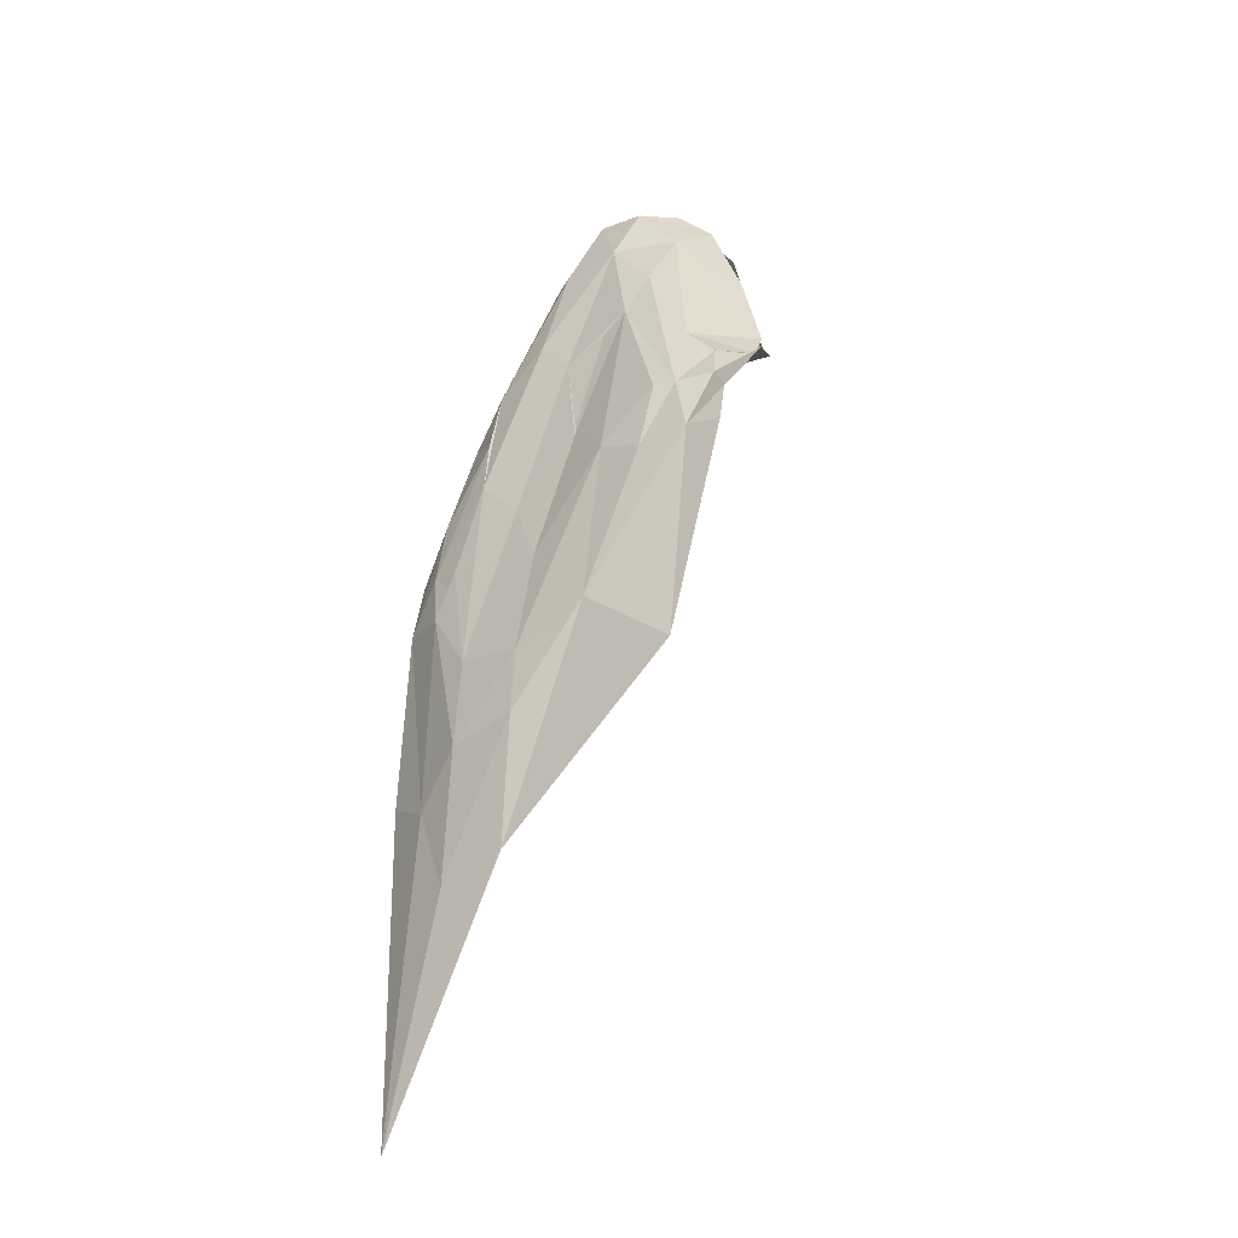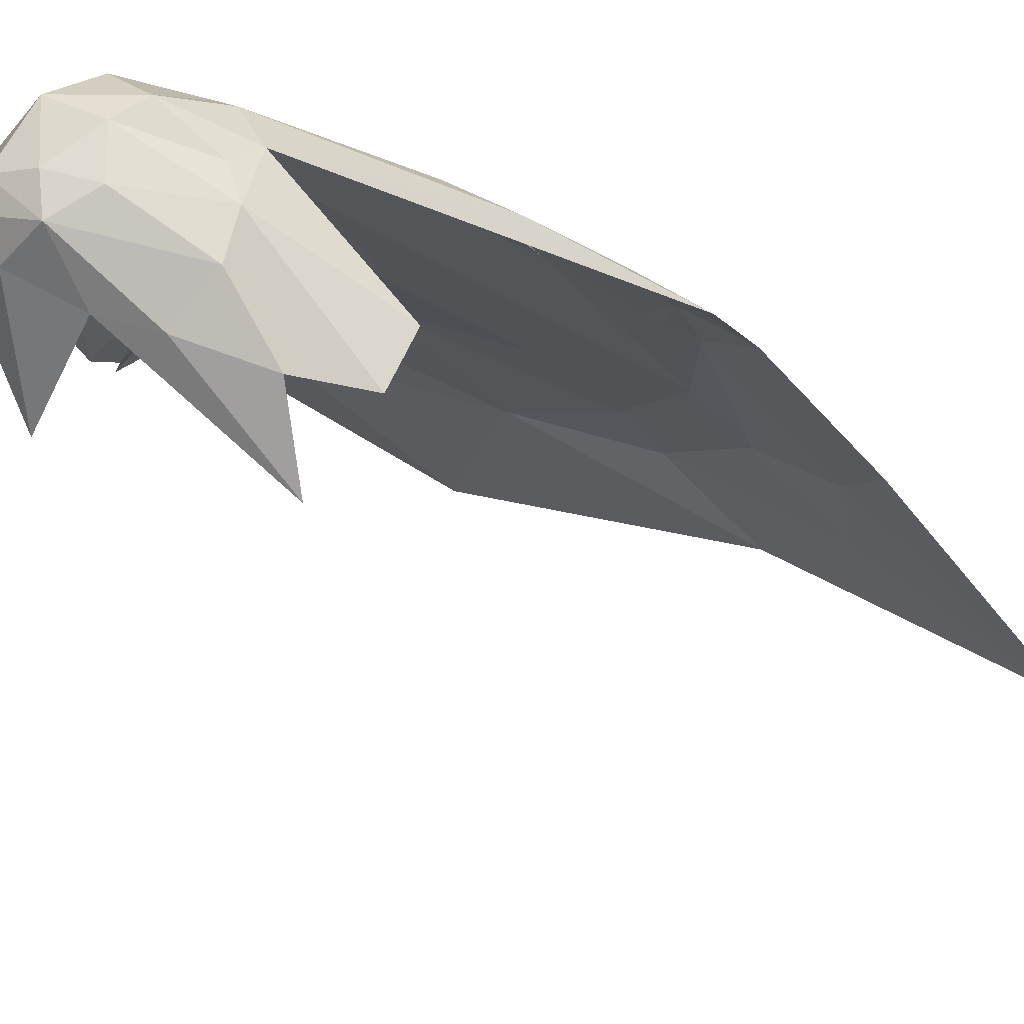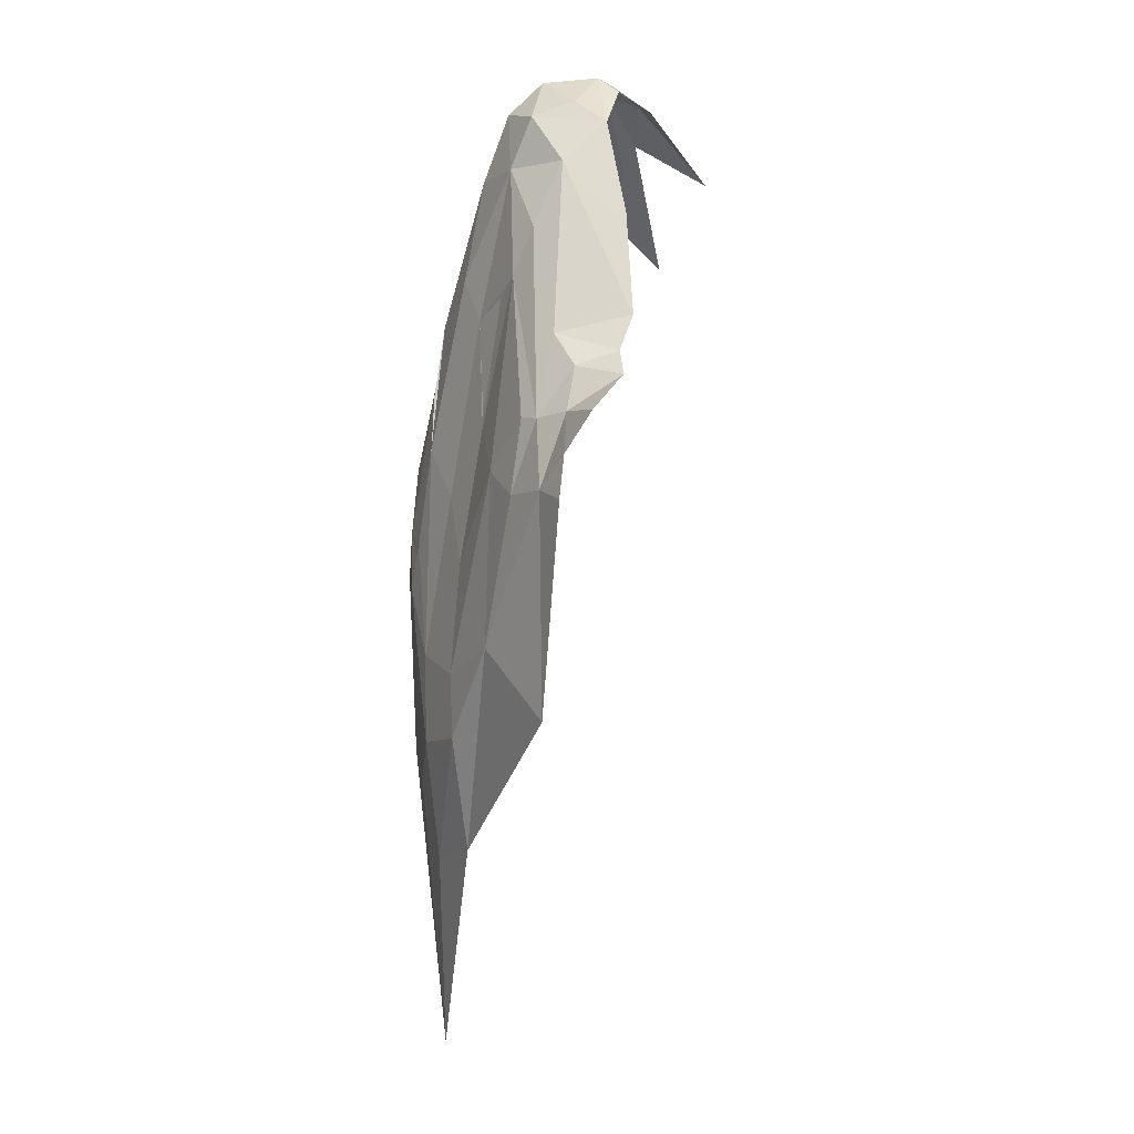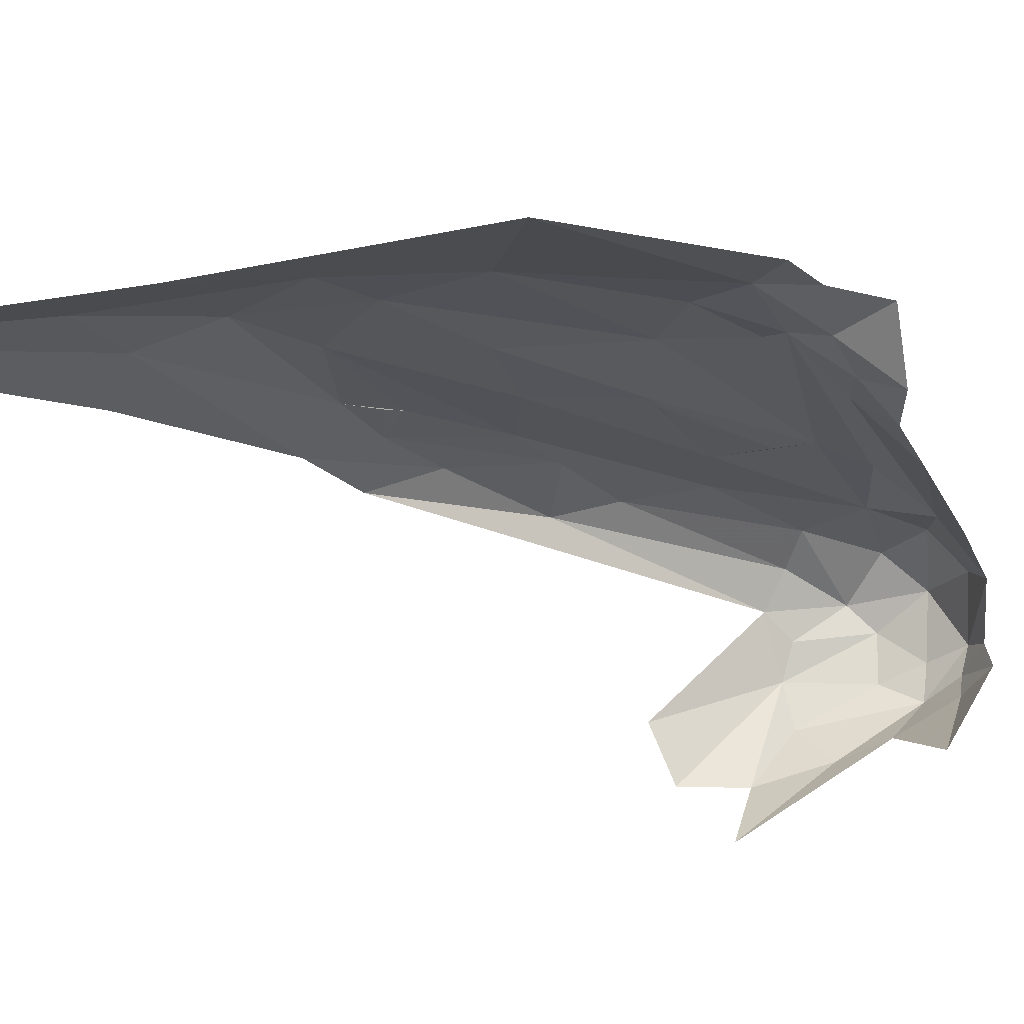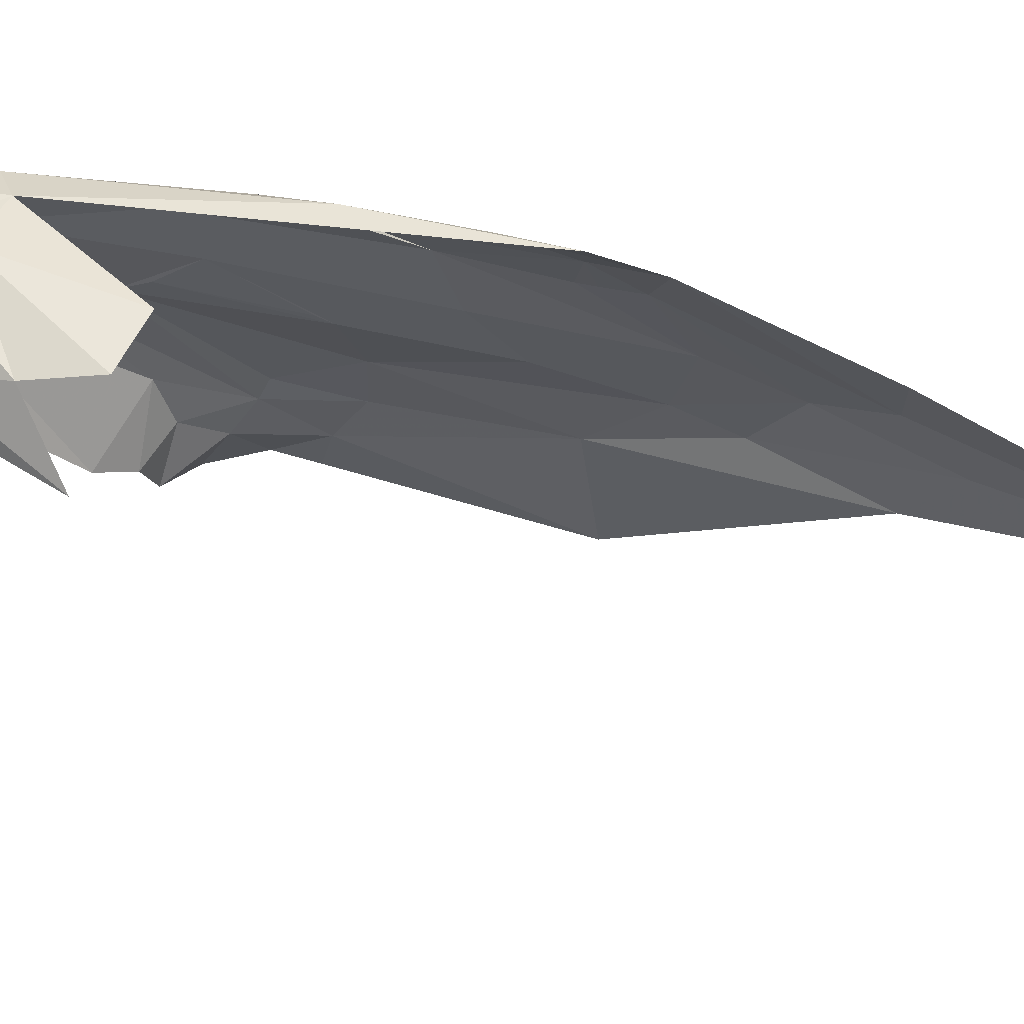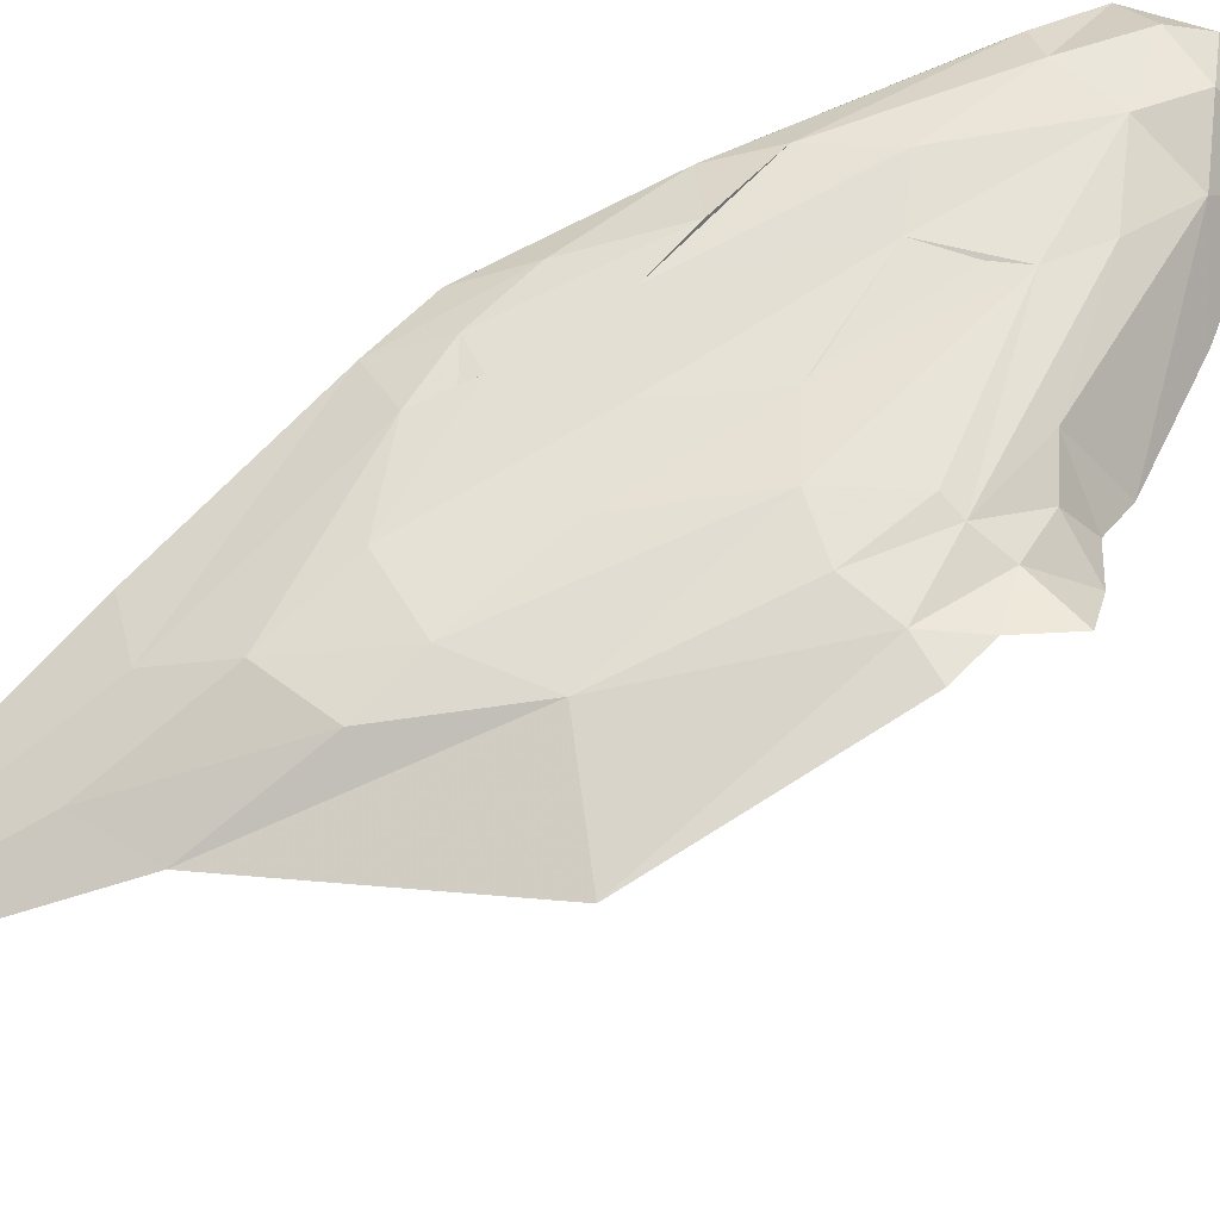
<metadata>
{"format":"obj","ext":"obj","renderer":"f3d","projection":"perspective","resolution":1024,"background":"white","views":[{"elev":-43.1,"azim":34.0,"up":"+Y"},{"elev":-24.4,"azim":-155.0,"up":"+Z"},{"elev":-8.6,"azim":56.5,"up":"+Y"},{"elev":-21.7,"azim":33.7,"up":"+Z"},{"elev":-33.8,"azim":-126.1,"up":"+Z"},{"elev":66.3,"azim":38.3,"up":"+Z"}]}
</metadata>
<code>
v 5.697 5.846 -0.201
v 5.673 5.944 -0.1888
v 5.572 5.61 -0.2855
v 6.003 6.581 -0.1435
v 6.052 6.336 -0.1174
v 6.055 6.439 -0.1392
v 5.822 6.283 -0.14
v 5.751 6.094 -0.1467
v 5.853 6.195 -0.1356
v 5.772 6.35 -0.1401
v 5.952 6.783 -0.1891
v 5.898 6.781 -0.2216
v 5.878 6.76 -0.1958
v 5.99 6.765 -0.3062
v 6.018 6.67 -0.3879
v 5.931 6.739 -0.3432
v 6.094 6.338 -0.1305
v 6.16 6.326 -0.1208
v 6.141 6.377 -0.1763
v 6.021 5.993 -0.1458
v 5.925 6.086 -0.1278
v 5.78 5.854 -0.1924
v 5.925 6.744 -0.1572
v 5.952 6.665 -0.1437
v 5.984 6.723 -0.153
v 5.881 6.669 -0.1493
v 5.853 6.549 -0.1393
v 6.025 6.66 -0.1702
v 6.112 6.232 -0.1091
v 6.068 6.25 -0.1111
v 6.117 6.283 -0.1123
v 5.939 6.791 -0.2957
v 5.737 5.988 -0.1569
v 5.821 5.987 -0.1451
v 5.85 6.692 -0.1743
v 5.827 6.691 -0.213
v 5.735 6.462 -0.172
v 5.84 6.721 -0.2364
v 5.982 6.785 -0.2792
v 6.114 6.413 -0.1896
v 6.087 6.395 -0.1466
v 5.953 6.29 -0.1163
v 5.83 6.064 -0.1368
v 5.975 6.525 -0.133
v 5.782 6.507 -0.1522
v 5.704 6.185 -0.1529
v 6.113 6.458 -0.2096
v 5.646 6.207 -0.1819
v 5.618 5.986 -0.2103
v 5.828 6.621 -0.4546
v 5.813 6.679 -0.3863
v 5.88 6.722 -0.3613
v 5.897 6.782 -0.2726
v 5.835 6.728 -0.3216
v 5.826 6.721 -0.2744
v 5.763 6.63 -0.3891
v 5.987 6.791 -0.2479
v 5.942 6.795 -0.2558
v 6.015 6.742 -0.1955
v 6.048 6.711 -0.2188
v 6.008 6.253 -0.1106
v 6.084 6.589 -0.2204
v 5.904 6.374 -0.1356
v 5.943 6.507 -0.137
v 5.89 6.49 -0.1392
v 6.026 6.341 -0.113
v 5.776 6.42 -0.1422
v 5.653 6.287 -0.1886
v 5.705 6.336 -0.1602
v 5.905 6.354 -0.1347
v 5.747 6.607 -0.3302
v 6.015 6.767 -0.2591
v 5.732 6.238 -0.1468
v 5.696 6.256 -0.1567
v 6.035 6.741 -0.2917
v 5.723 6.221 -0.1495
f 1 2 3
f 4 5 6
f 7 8 9
f 10 8 7
f 11 12 13
f 14 15 16
f 17 18 19
f 20 21 22
f 23 24 25
f 26 27 24
f 6 28 4
f 29 30 20
f 31 18 17
f 16 32 14
f 25 24 28
f 1 33 2
f 22 21 34
f 35 36 37
f 13 12 38
f 14 32 39
f 40 6 41
f 21 42 43
f 5 4 44
f 45 27 26
f 2 33 46
f 6 47 28
f 6 40 47
f 48 2 46
f 49 3 2
f 50 51 52
f 53 54 55
f 32 52 54
f 48 49 2
f 55 51 56
f 11 57 58
f 59 60 57
f 30 21 20
f 61 42 21
f 28 60 25
f 28 62 60
f 63 64 65
f 42 66 44
f 62 28 47
f 26 35 45
f 23 11 13
f 37 45 35
f 37 67 45
f 5 41 6
f 30 31 17
f 68 48 69
f 53 32 54
f 58 57 32
f 24 65 44
f 24 27 65
f 70 63 65
f 70 64 63
f 42 9 43
f 42 44 70
f 5 30 17
f 61 21 30
f 25 11 23
f 59 57 11
f 36 55 71
f 36 13 38
f 23 26 24
f 23 13 26
f 57 39 32
f 57 60 72
f 73 46 8
f 74 48 46
f 33 8 46
f 43 9 8
f 51 54 52
f 51 55 54
f 5 61 30
f 5 44 66
f 13 35 26
f 13 36 35
f 58 12 11
f 53 55 12
f 40 41 19
f 61 66 42
f 61 5 66
f 16 52 32
f 16 50 52
f 67 10 45
f 73 8 10
f 24 4 28
f 24 44 4
f 25 59 11
f 25 60 59
f 65 7 70
f 65 10 7
f 75 14 39
f 75 15 14
f 22 1 3
f 22 34 1
f 71 55 56
f 68 37 36
f 68 69 37
f 29 31 30
f 74 73 10
f 76 46 73
f 74 76 73
f 74 46 76
f 74 69 48
f 74 10 67
f 33 43 8
f 34 21 43
f 10 27 45
f 10 65 27
f 39 72 75
f 39 57 72
f 44 64 70
f 44 65 64
f 17 41 5
f 17 19 41
f 53 58 32
f 53 12 58
f 33 34 43
f 33 1 34
f 67 69 74
f 67 37 69
f 55 38 12
f 55 36 38
f 70 9 42
f 70 7 9

</code>
